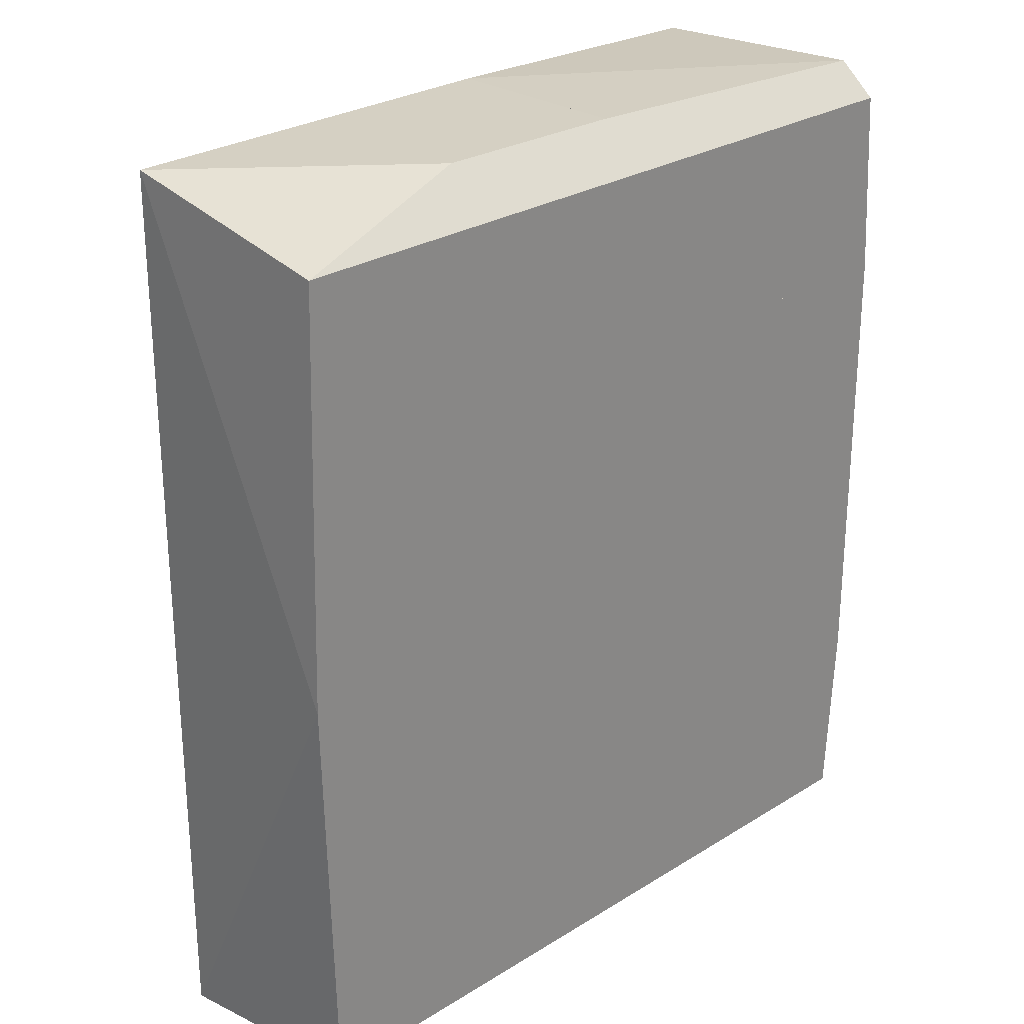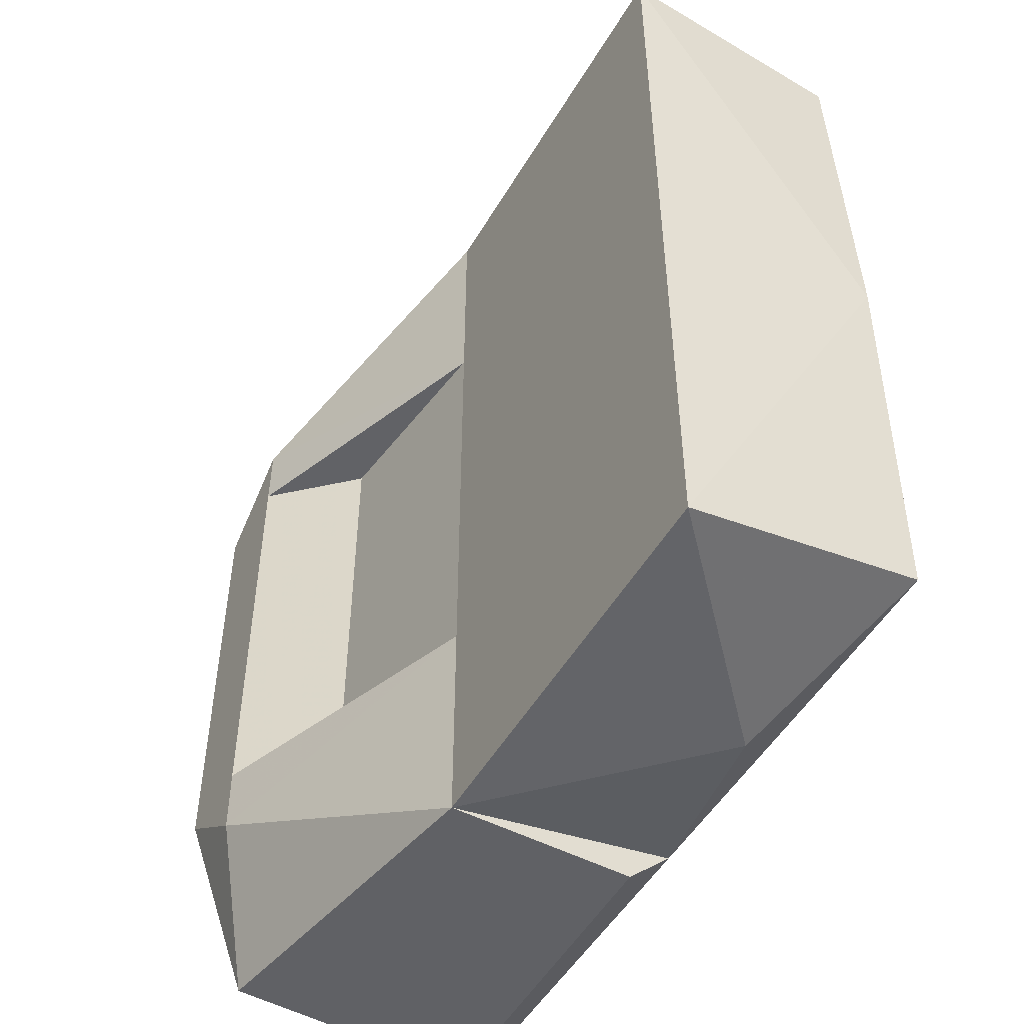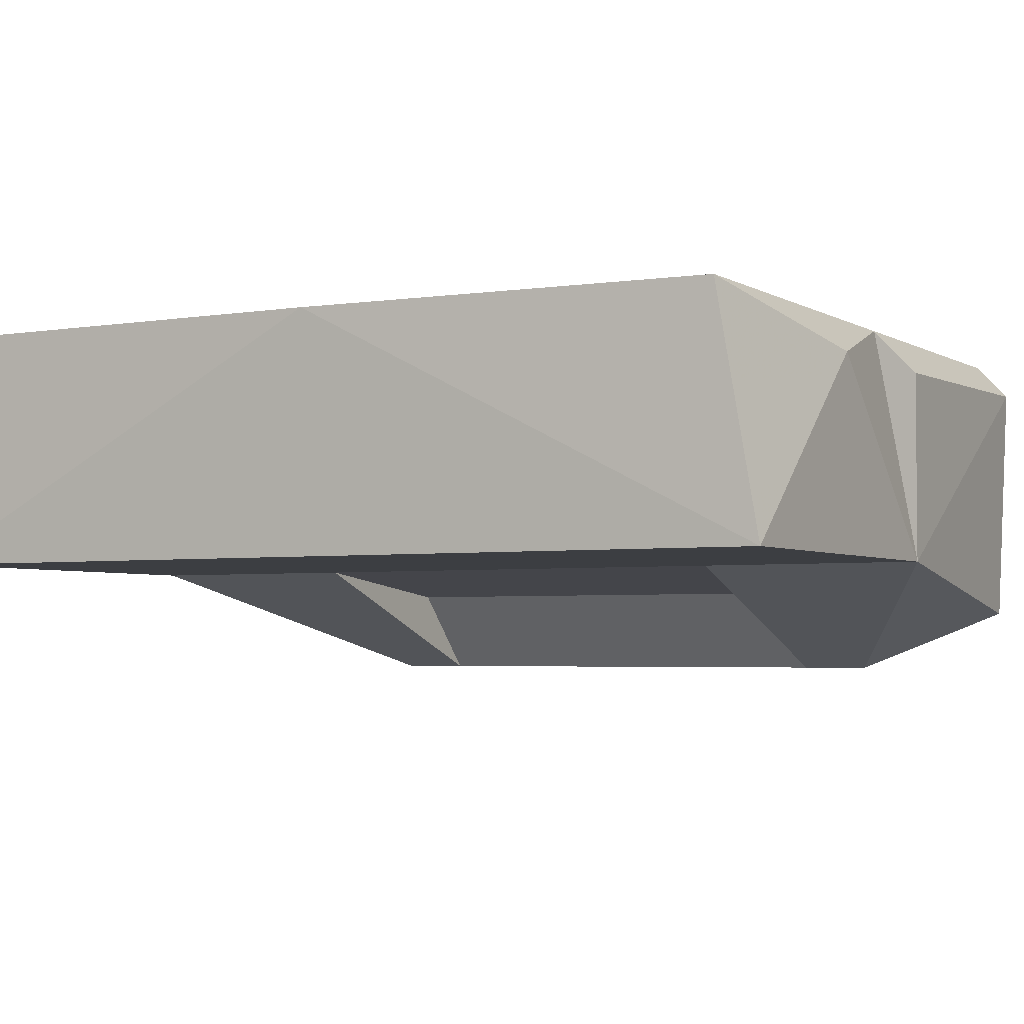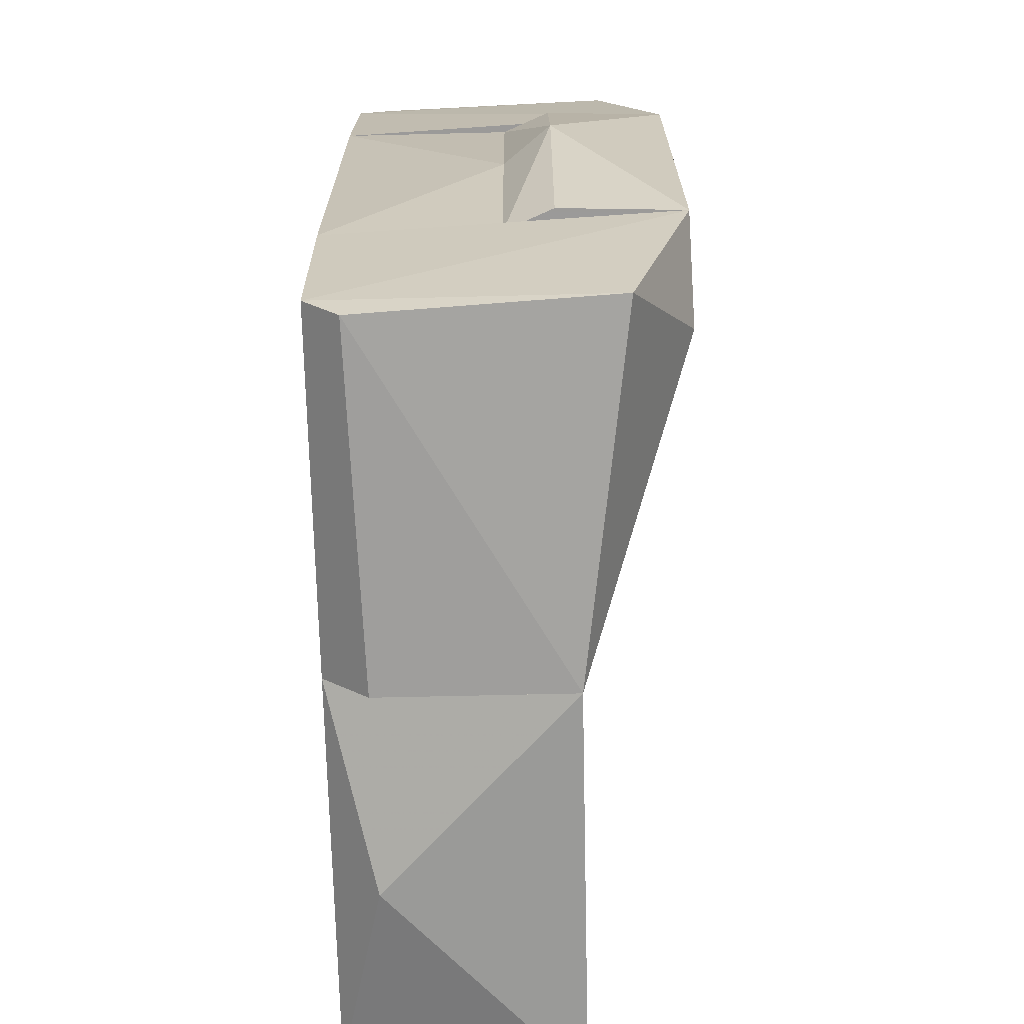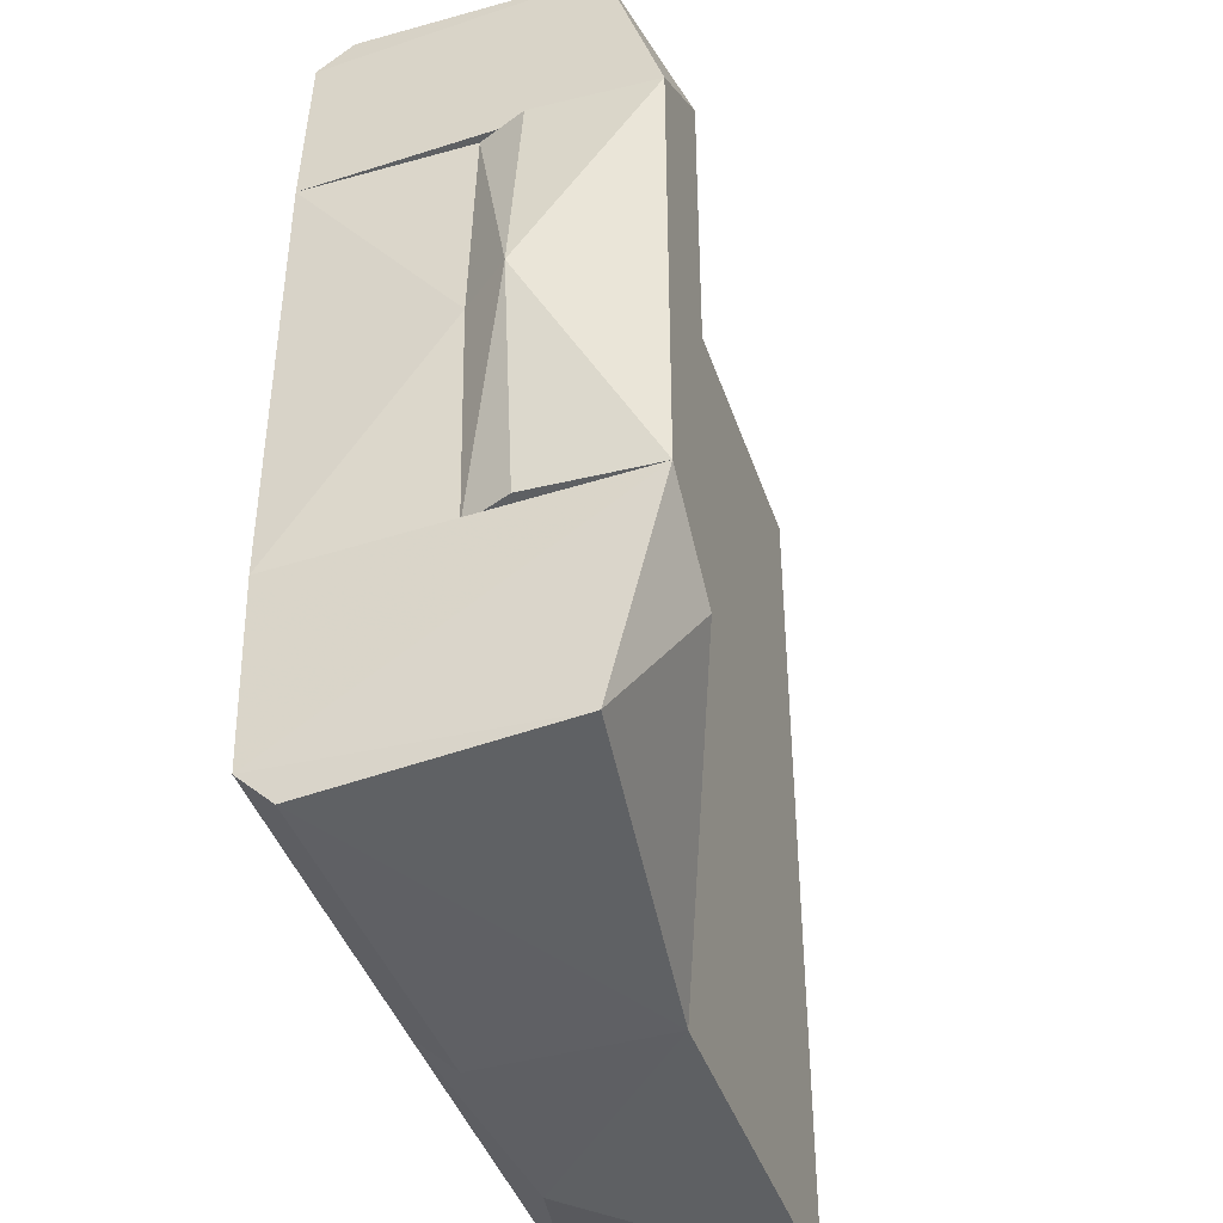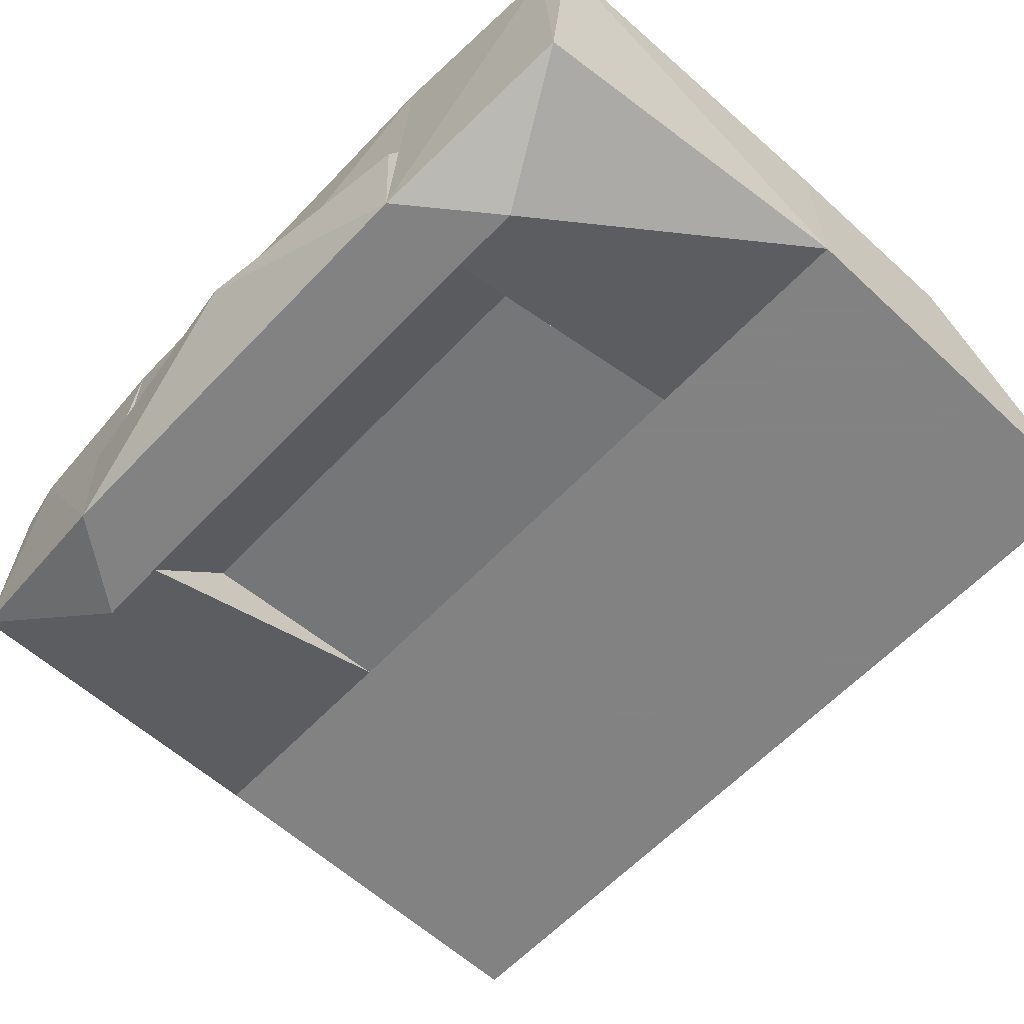
<metadata>
{"format":"obj","ext":"obj","renderer":"f3d","projection":"perspective","resolution":1024,"background":"white","views":[{"elev":26.6,"azim":-44.3,"up":"+Y"},{"elev":-50.7,"azim":-119.5,"up":"+Y"},{"elev":-3.4,"azim":-61.3,"up":"+Z"},{"elev":-69.5,"azim":91.3,"up":"+Y"},{"elev":-42.7,"azim":108.2,"up":"+Y"},{"elev":-60.9,"azim":136.8,"up":"+Z"}]}
</metadata>
<code>
v 0.01512 0.07332 0.1551
v 0.0645 -0.07332 0.1551
v 0.0645 0.07332 0.1551
v 0.0646 0.07332 0.1006
v 0.0646 -0.07332 0.1006
v 0.01512 -0.07332 0.1551
v 0.06874 0 0.1006
f 1 2 3
f 4 5 1
f 4 1 3
f 6 1 5
f 6 5 2
f 6 2 1
f 7 5 4
f 7 4 3
f 7 3 2
f 7 2 5
v 0.01512 0.07332 0.07292
v 0.0646 -0.07332 0.1006
v 0.0646 0.07332 0.1006
v 0.06961 0.07332 0.0461
v 0.01512 -0.07332 0.07292
v 0.04024 -0.07332 0.0461
v 0.06961 -0.07332 0.0461
v 0.08102 0 0.08539
v 0.04024 0.07332 0.0461
v 0.07108 0.07332 0.08539
v 0.07108 -0.07332 0.08539
v 0.06874 0 0.1006
f 8 9 10
f 11 8 10
f 12 8 13
f 12 13 9
f 12 9 8
f 14 9 13
f 14 13 11
f 15 14 11
f 16 13 8
f 16 8 11
f 16 11 13
f 17 11 10
f 17 10 15
f 17 15 11
f 18 9 14
f 18 14 15
f 18 15 9
f 19 10 9
f 19 9 15
f 19 15 10
v 0.01512 -0.07332 0.1551
v -0.05077 -0.07332 0.08066
v 0.01512 -0.07332 0.07292
v 0.01512 0.07332 0.1551
v -0.05077 0.07332 0.08066
v 0.01512 0.07332 0.07292
v -0.05077 -0.07332 0.1551
v -0.05077 0.07332 0.1551
f 20 21 22
f 22 23 20
f 24 22 21
f 25 23 22
f 25 22 24
f 25 24 23
f 26 24 21
f 26 20 23
f 26 21 20
f 27 23 24
f 27 24 26
f 27 26 23
v 0.0645 0.07332 0.1551
v -0.05077 0.07332 0.1551
v 0.04024 0.07332 0.0461
v 0.06104 0.1329 0.1551
v -0.05077 0.07332 0.08066
v -0.05077 0.1466 0.08066
v -0.05077 0.1329 0.1551
v 0.06961 0.07332 0.0461
v 0.06289 0.139 0.06567
v -0.05077 0.1466 0.1409
v 0.05974 0.1436 0.144
v 0.03995 0.09584 0.0461
f 28 29 30
f 29 28 31
f 32 30 29
f 32 29 33
f 34 29 31
f 34 33 29
f 35 28 30
f 35 31 28
f 35 36 31
f 37 33 34
f 37 34 31
f 38 36 33
f 38 33 37
f 38 31 36
f 38 37 31
f 39 36 35
f 39 35 30
f 39 30 32
f 39 32 33
f 39 33 36
v -0.05077 -0.07332 0.1551
v 0.0645 -0.07332 0.1551
v 0.06961 -0.07332 0.0461
v -0.05077 -0.07332 0.08066
v 0.03995 -0.09584 0.0461
v -0.05077 -0.1466 0.08066
v -0.05077 -0.1329 0.1551
v 0.06289 -0.139 0.06567
v 0.05974 -0.1436 0.144
v -0.05077 -0.1466 0.1409
v 0.06104 -0.1329 0.1551
v 0.04024 -0.07332 0.0461
f 40 41 42
f 43 44 45
f 43 45 40
f 43 40 42
f 46 40 45
f 46 41 40
f 47 48 45
f 47 45 44
f 47 44 42
f 49 45 48
f 49 48 46
f 49 46 45
f 50 48 47
f 50 47 42
f 50 41 46
f 50 46 48
f 50 42 41
f 51 42 44
f 51 44 43
f 51 43 42
v -0.1826 -0 0.1551
v -0.05077 -0.1329 0.1551
v -0.05077 0.1329 0.1551
v -0.1785 0.1458 0.08066
v -0.1785 -0.1458 0.08066
v -0.05077 0.1466 0.08066
v -0.05077 -0.1466 0.08066
v -0.1792 0.1329 0.1551
v -0.1792 -0.1329 0.1551
v -0.1138 0.147 0.1405
v -0.1138 -0.147 0.1405
v -0.05077 0.1466 0.1409
f 52 53 54
f 55 56 52
f 57 56 55
f 57 54 53
f 58 56 57
f 58 57 53
f 59 52 54
f 59 55 52
f 60 52 56
f 60 53 52
f 61 57 55
f 61 55 59
f 61 59 54
f 62 58 53
f 62 53 60
f 62 56 58
f 62 60 56
f 63 54 57
f 63 57 61
f 63 61 54

</code>
